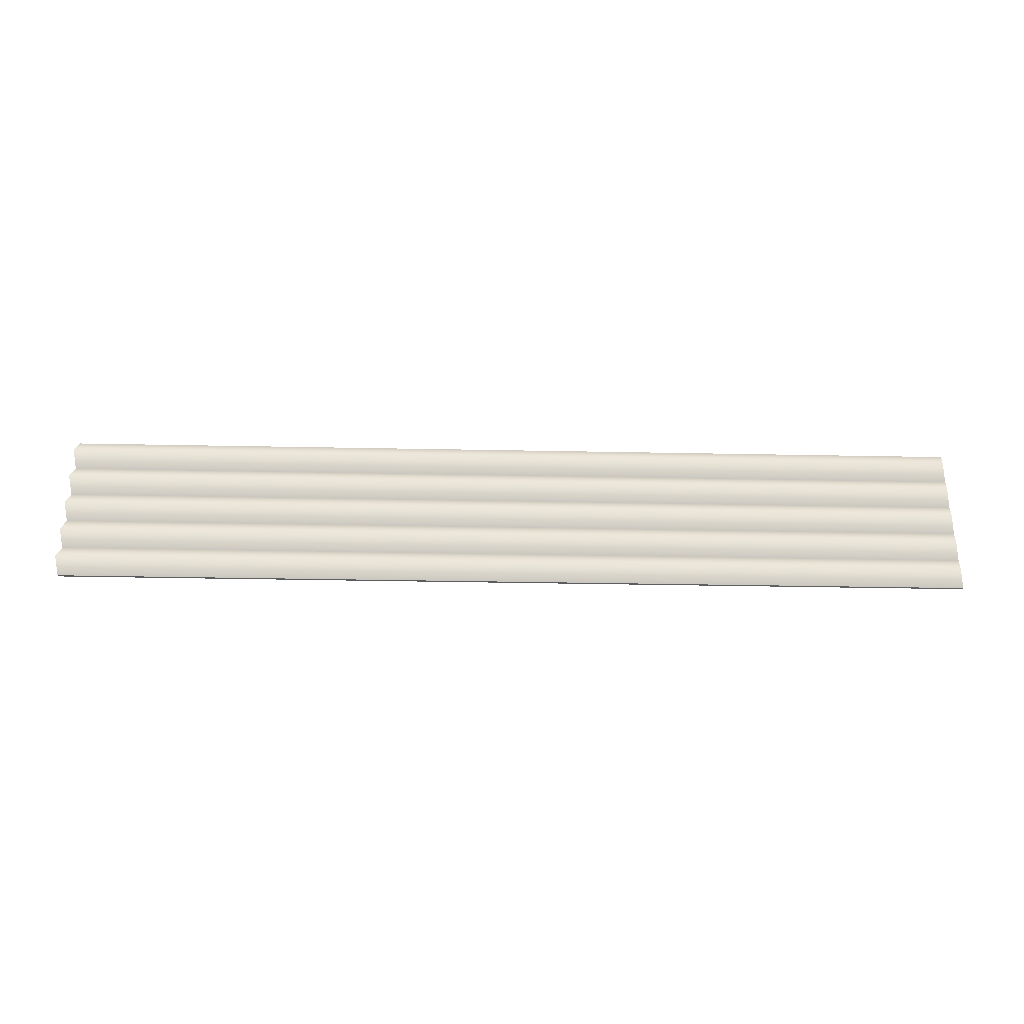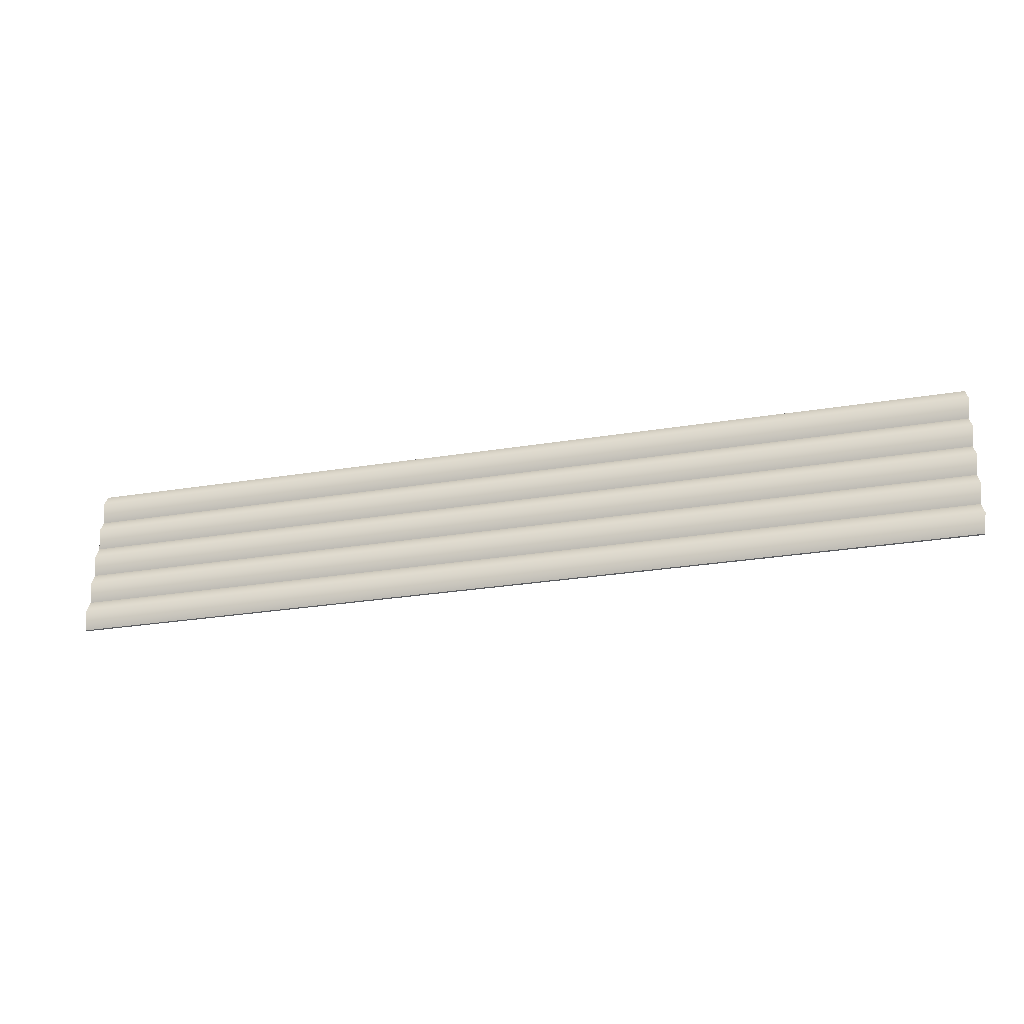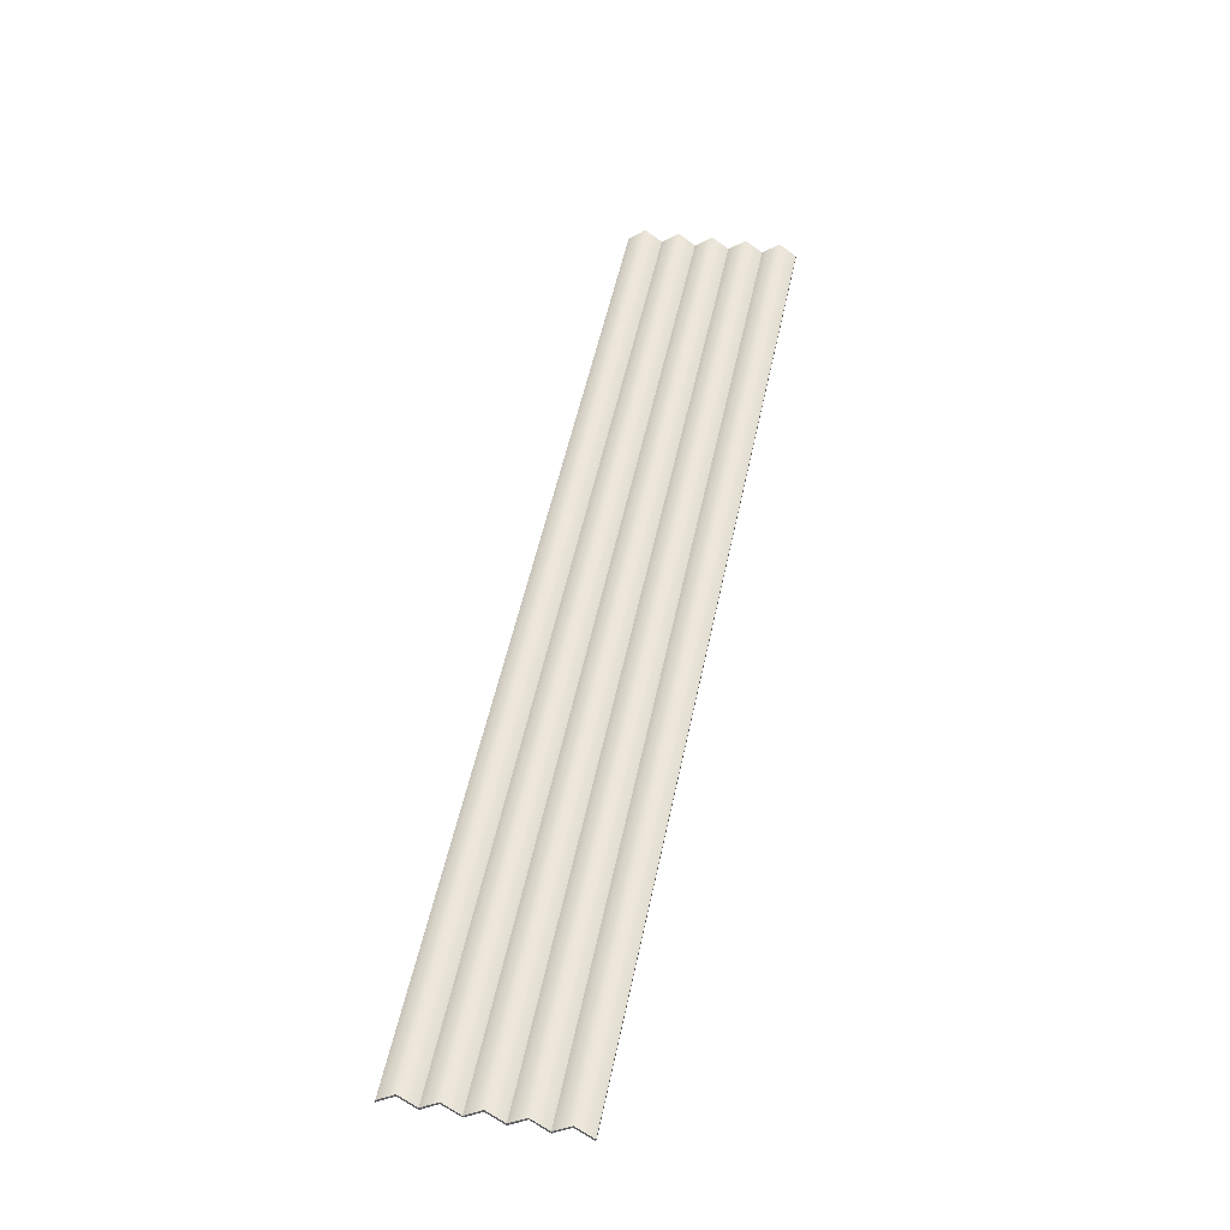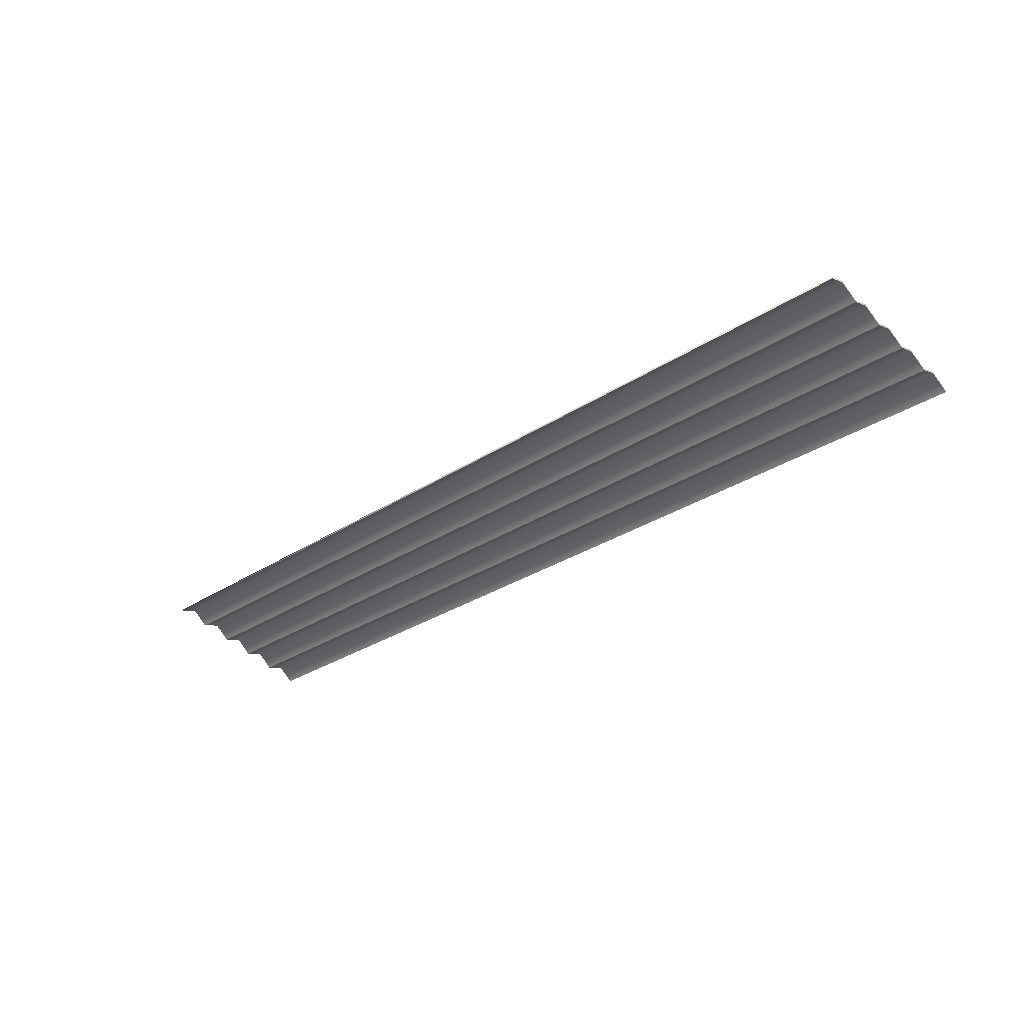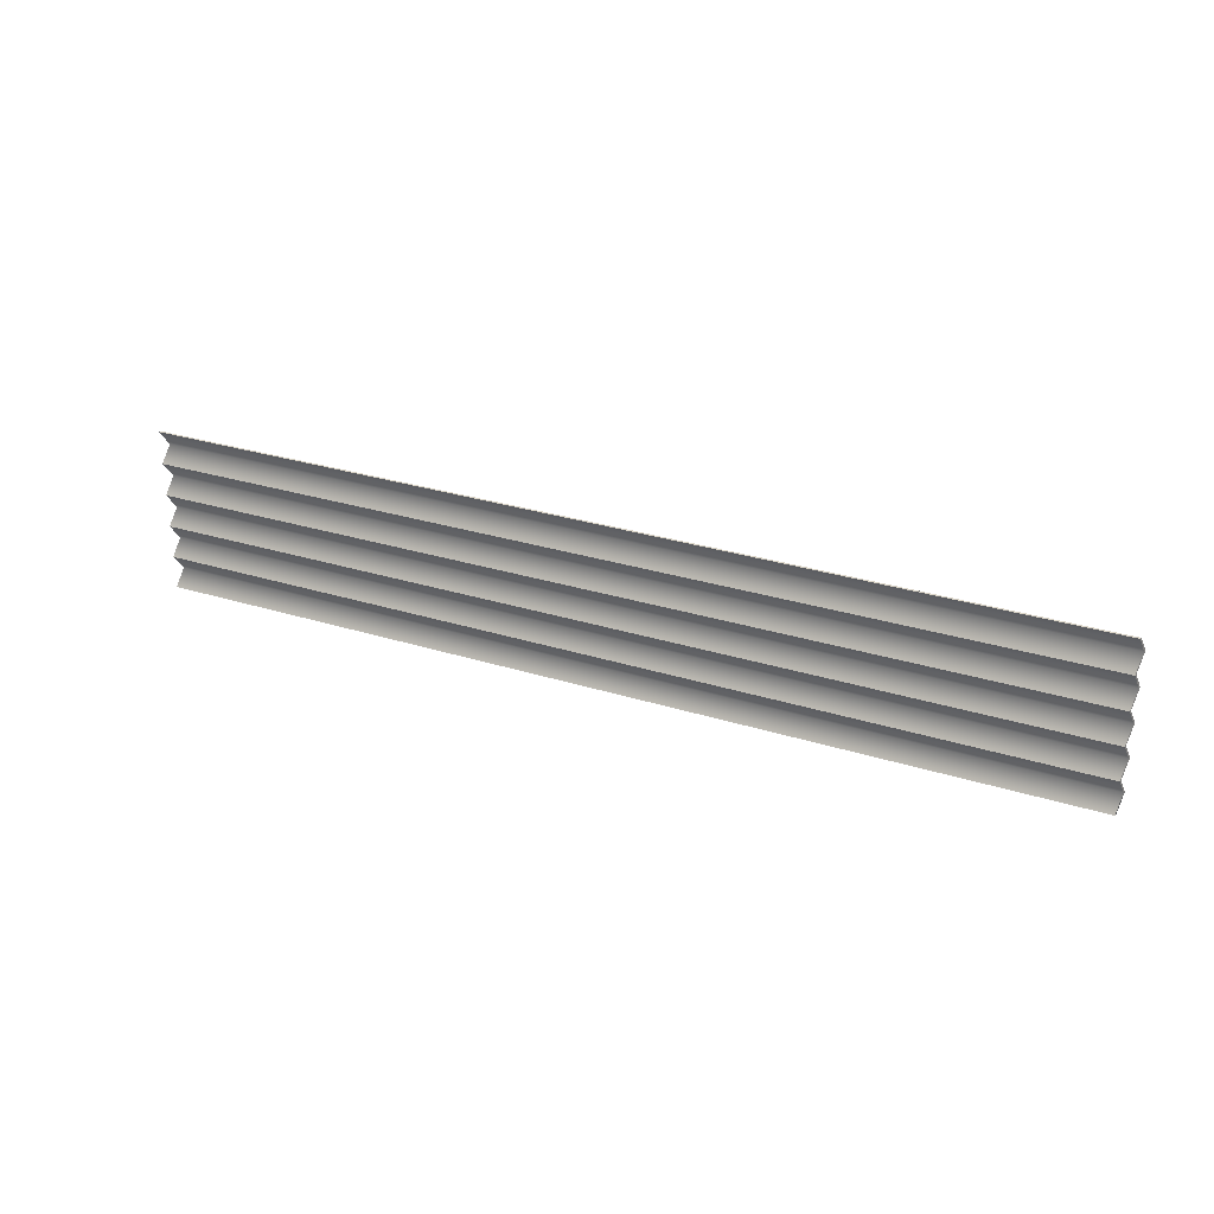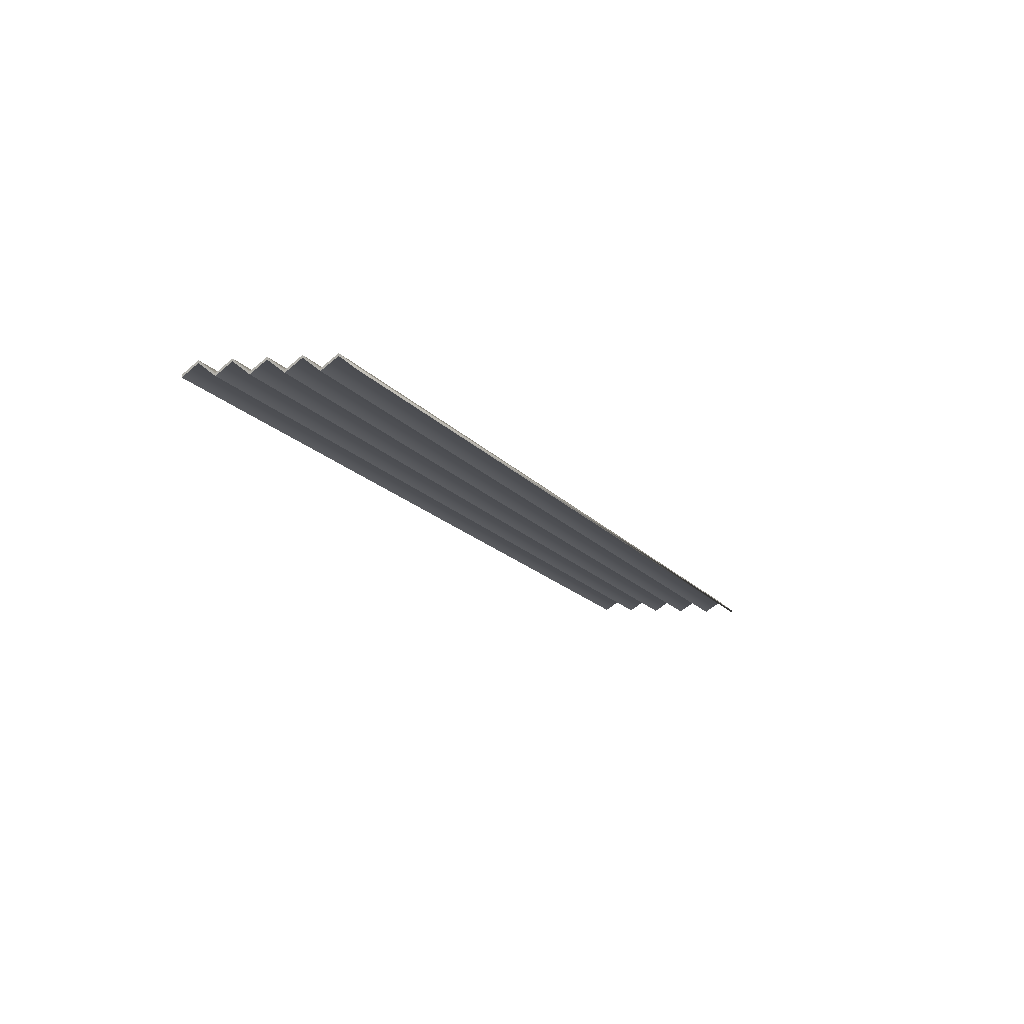
<metadata>
{"format":"obj","ext":"obj","renderer":"f3d","projection":"perspective","resolution":1024,"background":"white","views":[{"elev":-34.2,"azim":-167.5,"up":"+Z"},{"elev":57.9,"azim":1.1,"up":"+Y"},{"elev":39.1,"azim":-77.8,"up":"+Y"},{"elev":-48.0,"azim":-136.4,"up":"+Y"},{"elev":28.9,"azim":39.2,"up":"+Z"},{"elev":-0.7,"azim":115.8,"up":"+Y"}]}
</metadata>
<code>
o roof_hr_3_side_2_angle_edge_2
v -2 0.06 0
v 2 1.06 0
v 2 1.06 0.1481
v 2 1.06 0.2963
v 2 1.06 0.4444
v 2 1.06 0.5926
v 2 1.06 0.7407
v -2 0.06 0.7407
v -2 0.06 0.5926
v -2 0.06 0.4444
v -2 0.06 0.2963
v -2 0.06 0.1481
v 2 1.11 0.6667
v -2 0.11 0.6667
v 2 1.11 0.5185
v -2 0.11 0.5185
v 2 1.11 0.2222
v -2 0.11 0.2222
v -2 0.11 0.07407
v 2 1.11 0.07407
v 2 1.11 0.3704
v -2 0.11 0.3704
v -2 0.05 0
v 2 1.05 0
v -2 0.1 0.07407
v 2 1.1 0.07407
v 2 1.05 0.1481
v 2 1.1 0.2222
v 2 1.05 0.2963
v 2 1.1 0.3704
v 2 1.05 0.4444
v 2 1.1 0.5185
v 2 1.05 0.5926
v 2 1.1 0.6667
v 2 1.05 0.7407
v -2 0.05 0.7407
v -2 0.1 0.6667
v -2 0.05 0.5926
v -2 0.1 0.5185
v -2 0.05 0.4444
v -2 0.1 0.3704
v -2 0.05 0.2963
v -2 0.1 0.2222
v -2 0.05 0.1481
f 19 12 3 20
f 18 11 4 17
f 22 10 5 21
f 16 9 6 15
f 14 8 7 13
f 9 14 13 6
f 10 16 15 5
f 12 18 17 3
f 1 19 20 2
f 11 22 21 4
f 25 26 27 44
f 43 28 29 42
f 41 30 31 40
f 39 32 33 38
f 37 34 35 36
f 35 7 8 36
f 38 33 34 37
f 40 31 32 39
f 44 27 28 43
f 23 24 26 25
f 42 29 30 41
f 6 13 34 33
f 8 14 37 36
f 5 15 32 31
f 9 16 39 38
f 3 17 28 27
f 1 2 24 23
f 14 9 38 37
f 11 18 43 42
f 16 10 40 39
f 22 11 42 41
f 12 19 25 44
f 19 1 23 25
f 18 12 44 43
f 2 20 26 24
f 20 3 27 26
f 17 4 29 28
f 4 21 30 29
f 21 5 31 30
f 10 22 41 40
f 15 6 33 32
f 13 7 35 34

</code>
